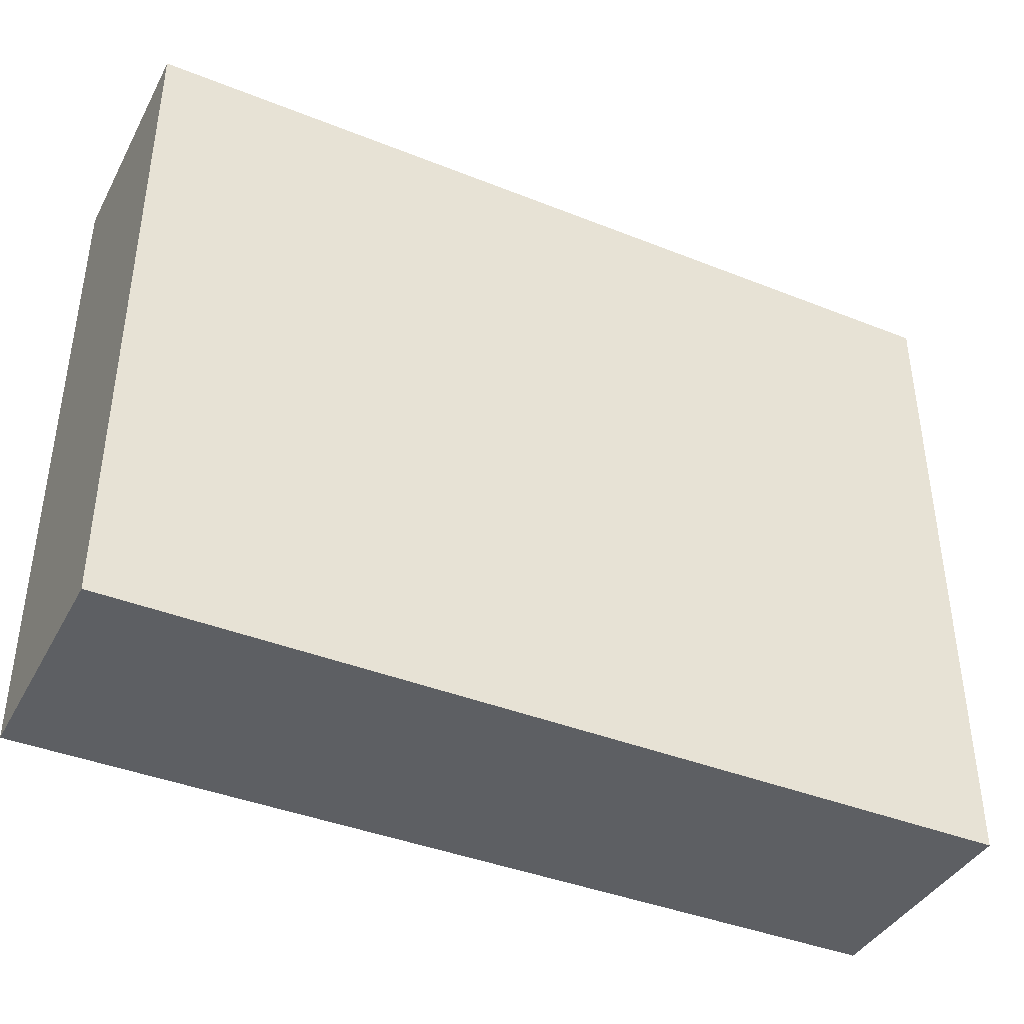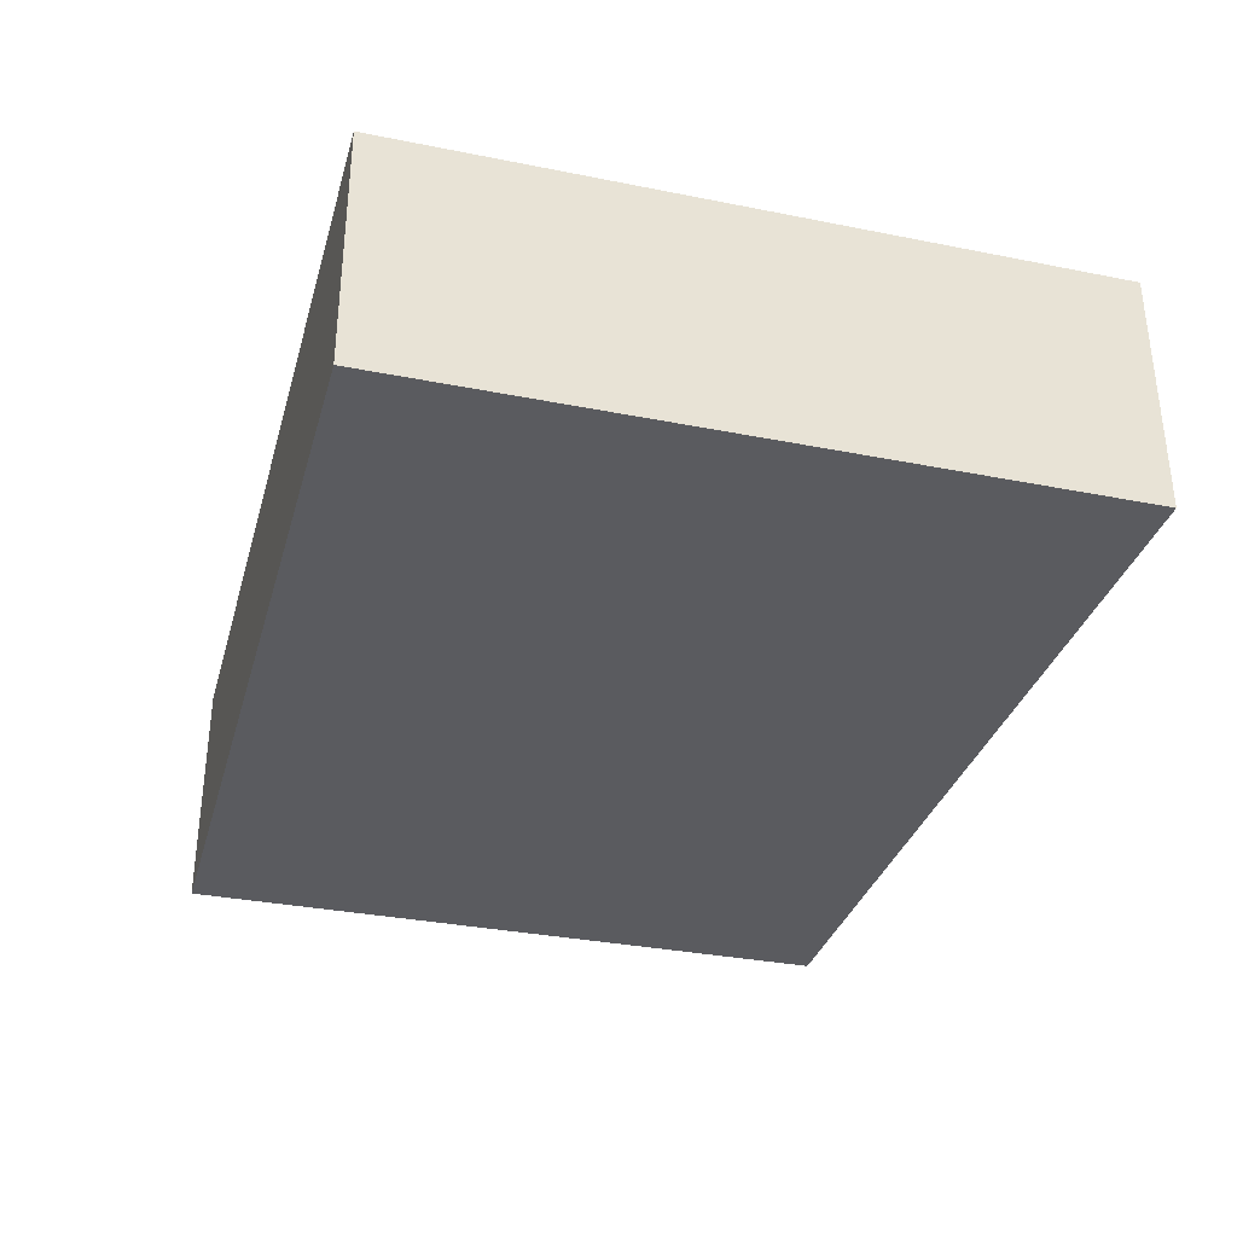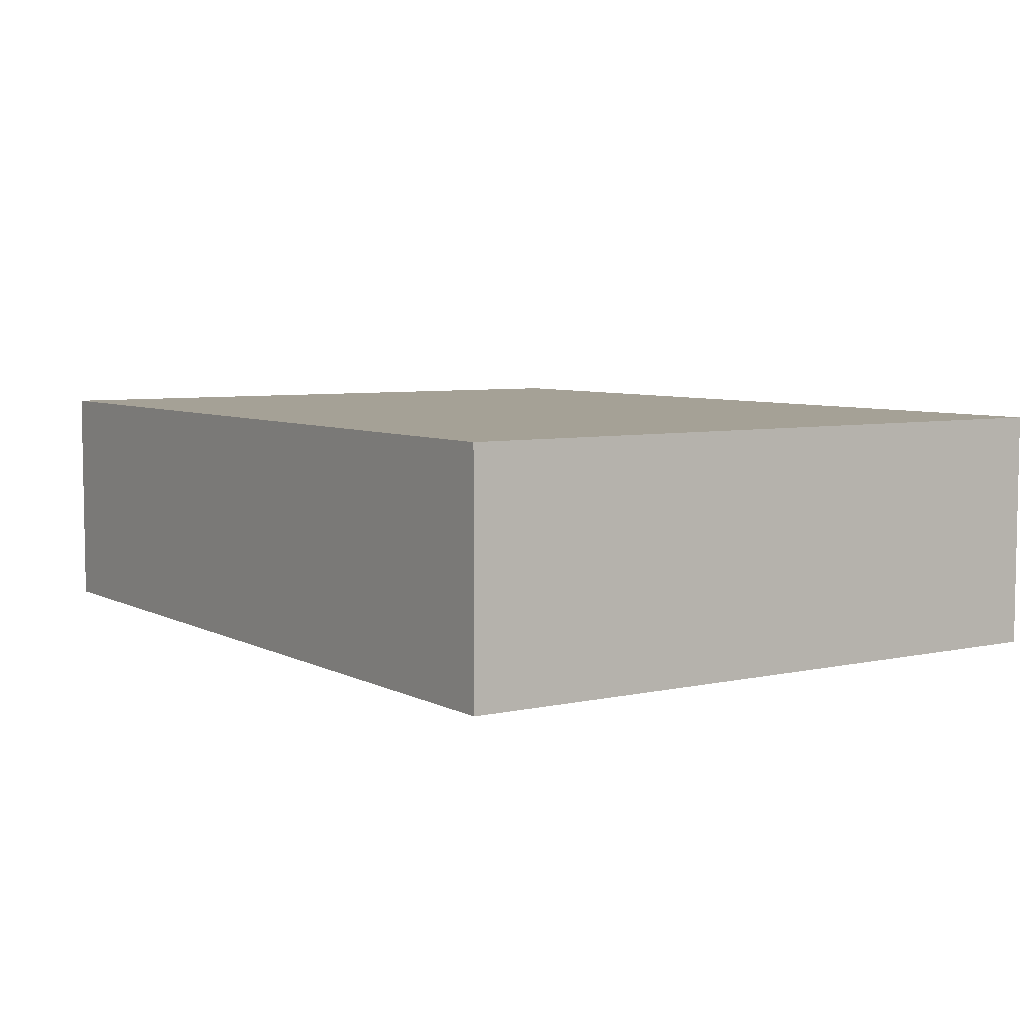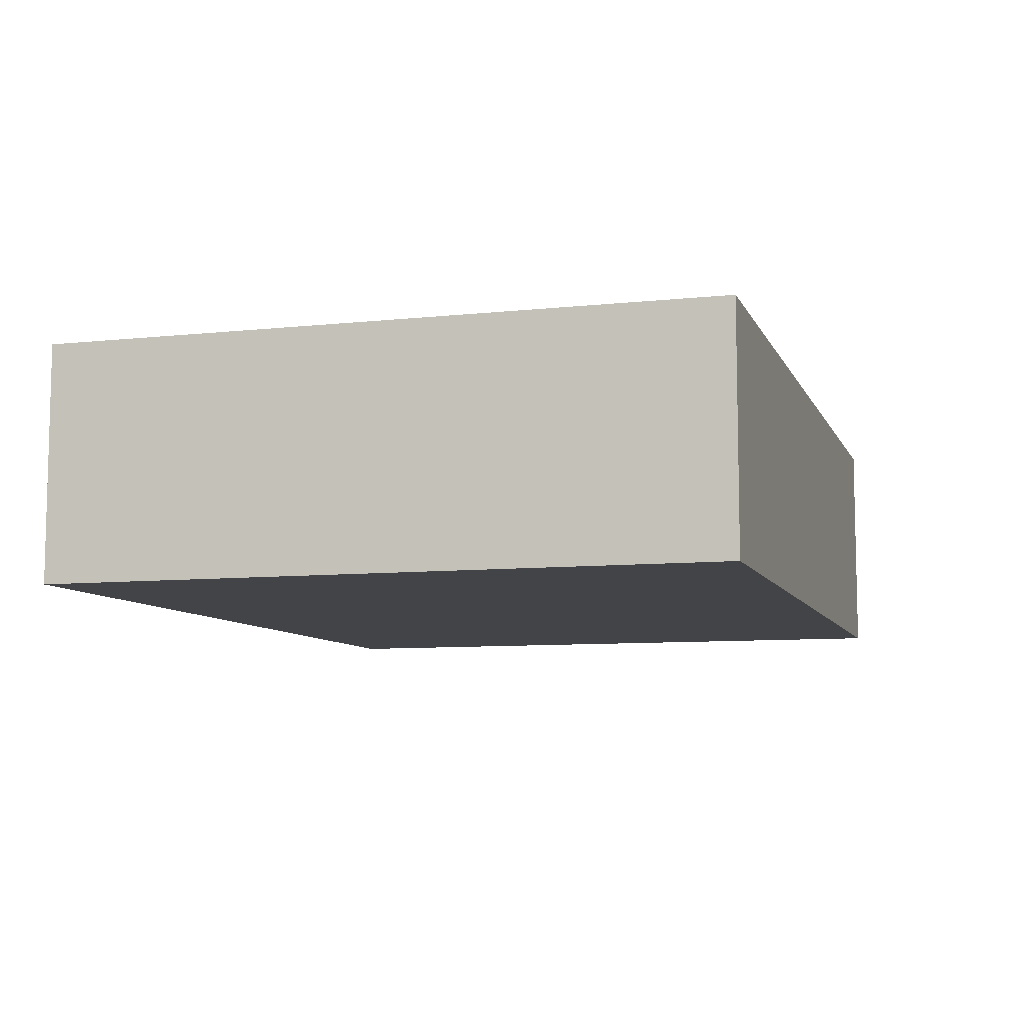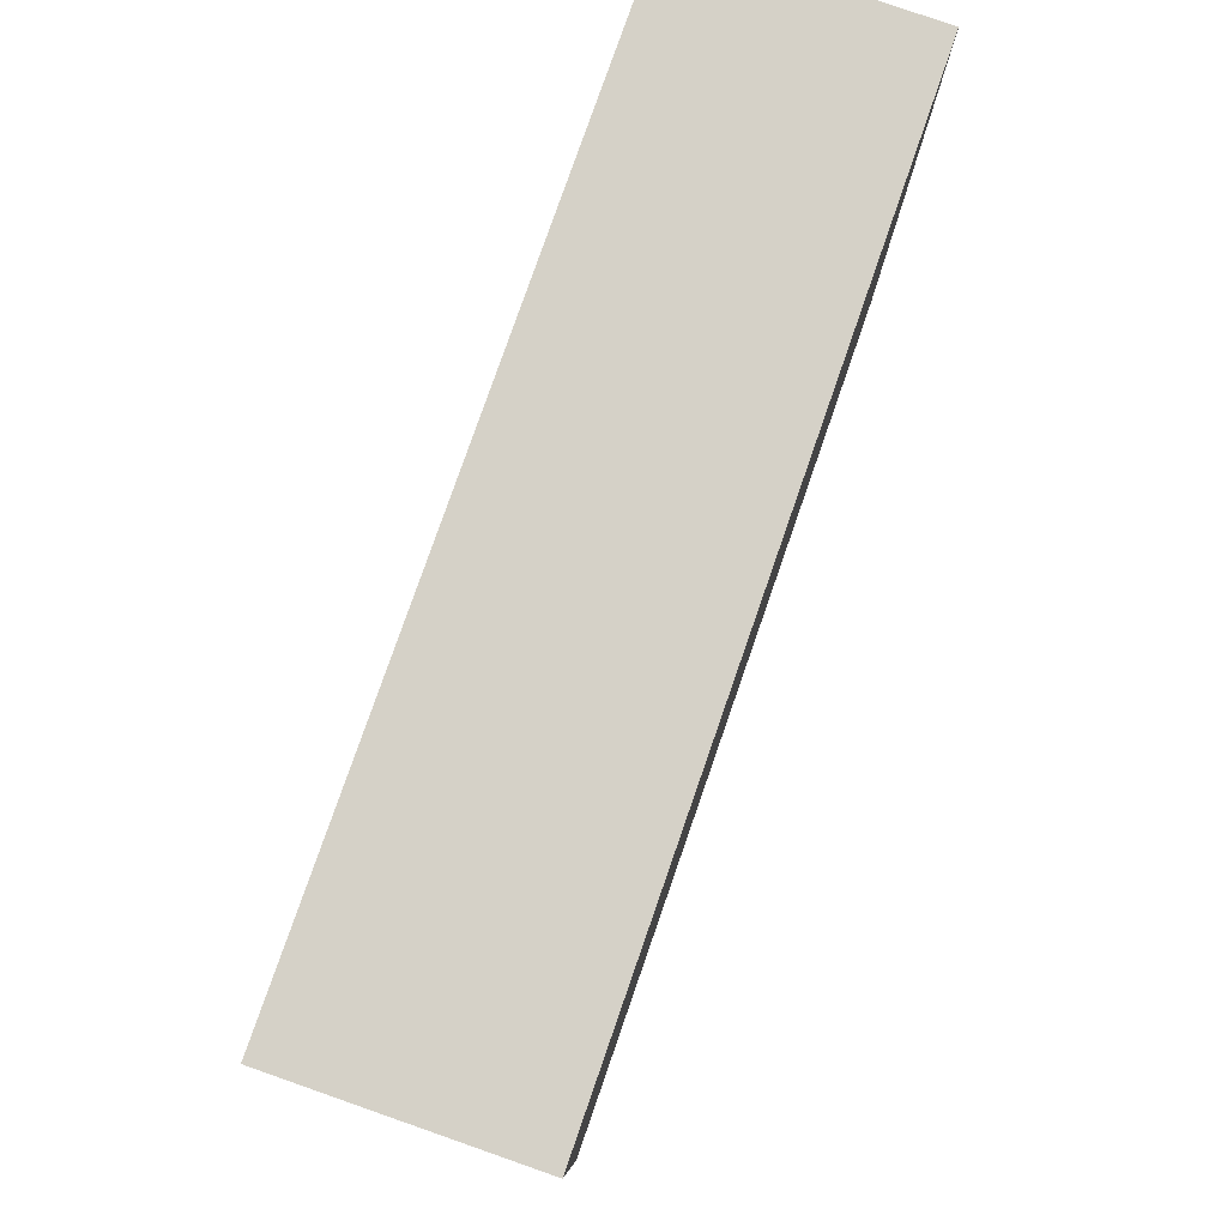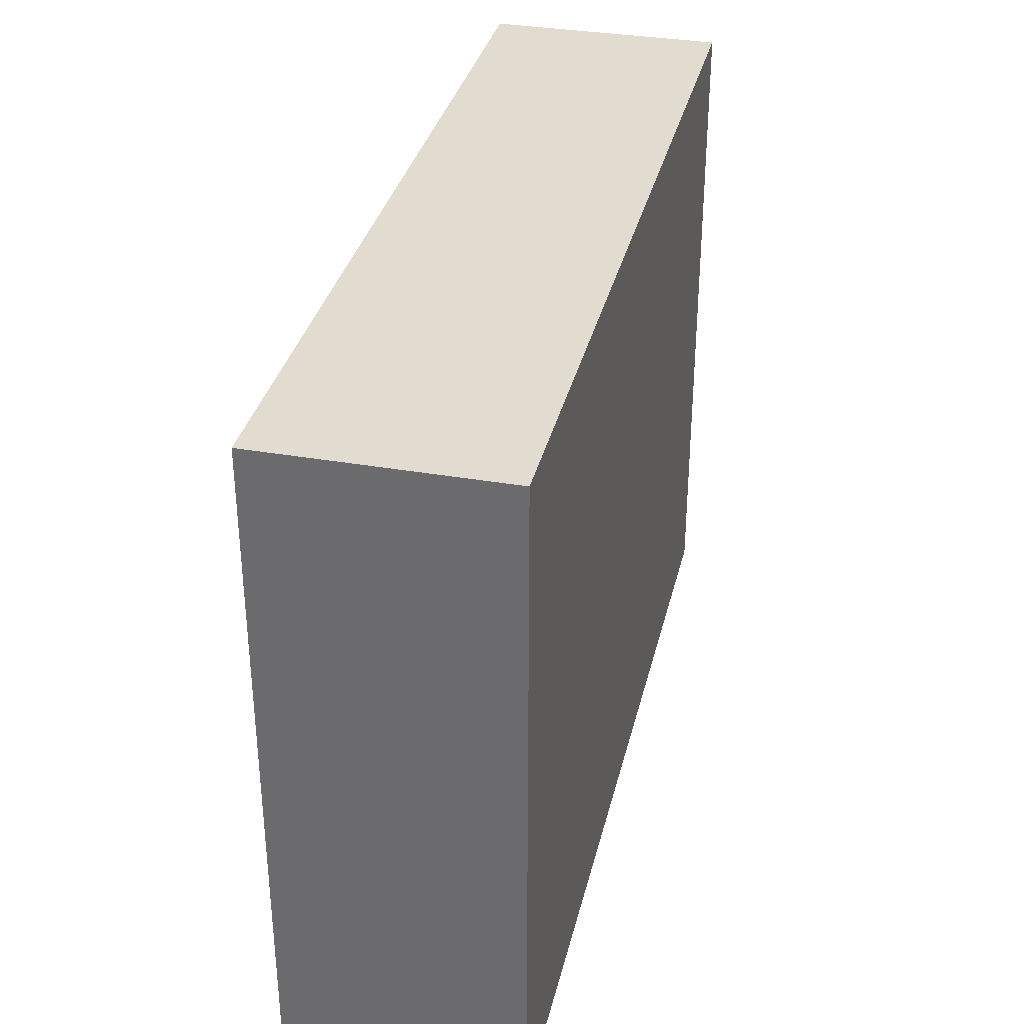
<metadata>
{"format":"obj","ext":"obj","renderer":"f3d","projection":"perspective","resolution":1024,"background":"white","views":[{"elev":-40.3,"azim":153.9,"up":"+Z"},{"elev":-33.2,"azim":-105.3,"up":"+Y"},{"elev":6.0,"azim":-123.8,"up":"+Y"},{"elev":-8.2,"azim":106.5,"up":"+Y"},{"elev":79.2,"azim":-70.8,"up":"+Z"},{"elev":34.3,"azim":103.2,"up":"+Z"}]}
</metadata>
<code>
o First_Aid_Kid_Cube.023
v -0.07638 -0.02069 -0.05786
v -0.01022 0.01981 -0.0346
v 0.01022 0.01981 -0.0346
v 0.01022 0.01981 0.0346
v -0.01022 0.01981 0.0346
v -0.07638 -0.02069 0.05786
v -0.03616 0.01981 0.009726
v -0.03616 0.01981 -0.009726
v 0.03616 0.01981 -0.009726
v 0.03616 0.01981 0.009726
v 0.01022 0.01981 -0.009726
v 0.01022 0.01981 0.009726
v -0.01022 0.01981 -0.009726
v -0.01022 0.01981 0.009726
v 0.07638 -0.02069 -0.05786
v 0.07638 -0.02069 0.05786
v -0.07638 0.01981 -0.05786
v 0.07638 0.01981 -0.05786
v -0.07638 0.01981 0.05786
v 0.07638 0.01981 0.05786
f 16 20 19 6
f 1 17 18 15
f 1 15 16 6
f 15 18 20 16
f 6 19 17 1
f 2 3 18 17
f 4 5 19 20
f 12 4 20
f 5 14 19
f 7 8 17 19
f 9 10 20 18
f 3 11 18
f 13 2 17
f 11 9 18
f 10 12 20
f 8 13 17
f 14 7 19
f 12 14 5 4
f 3 2 13 11
f 11 13 14 12
f 9 11 12 10
f 13 8 7 14

</code>
